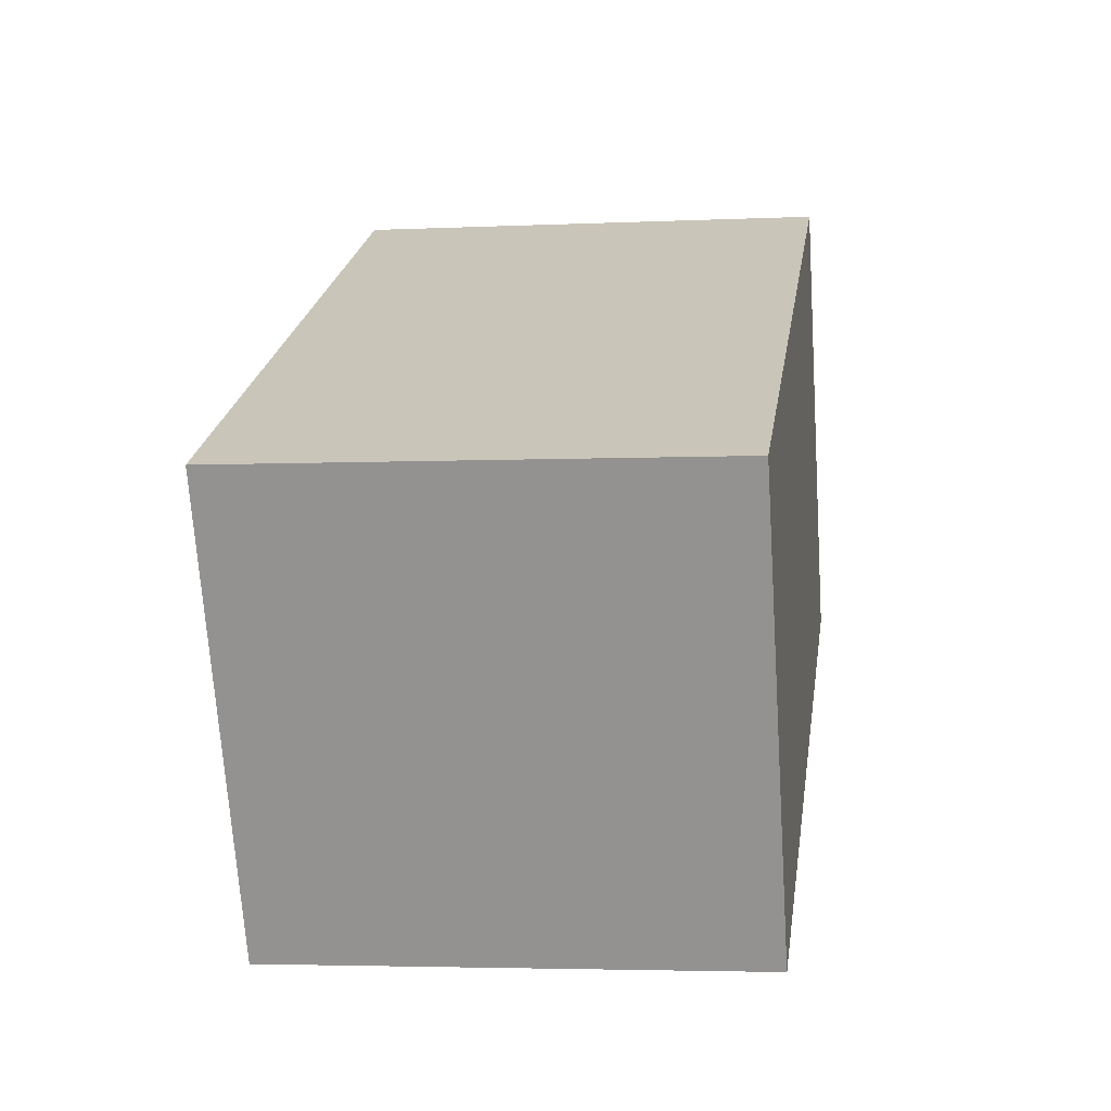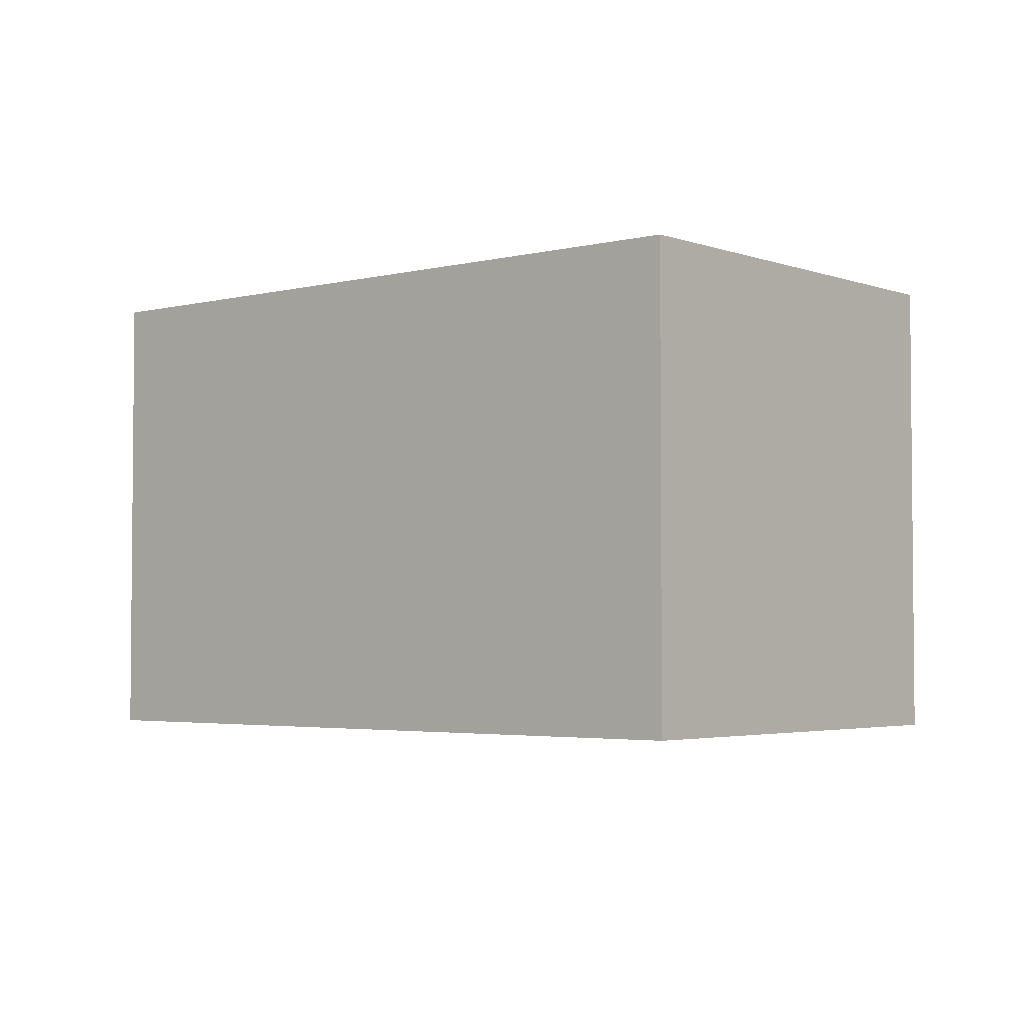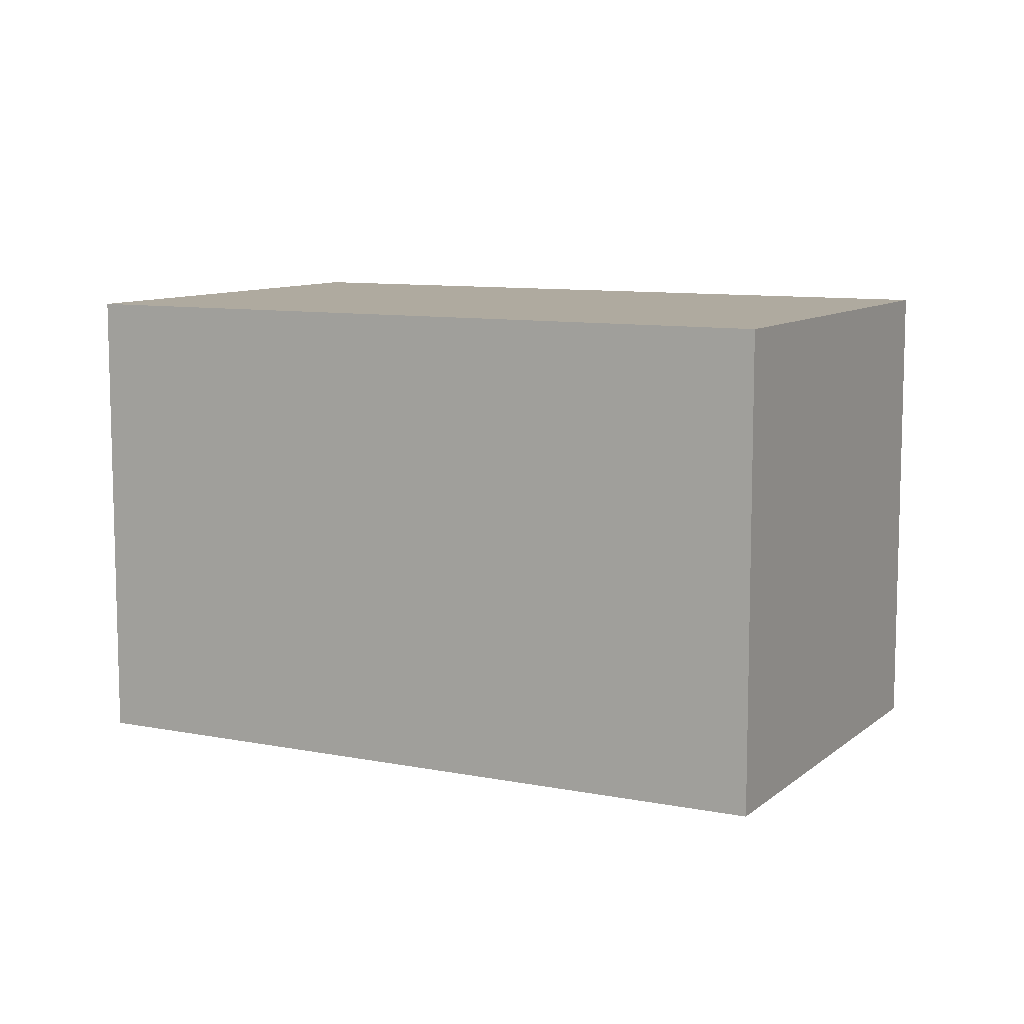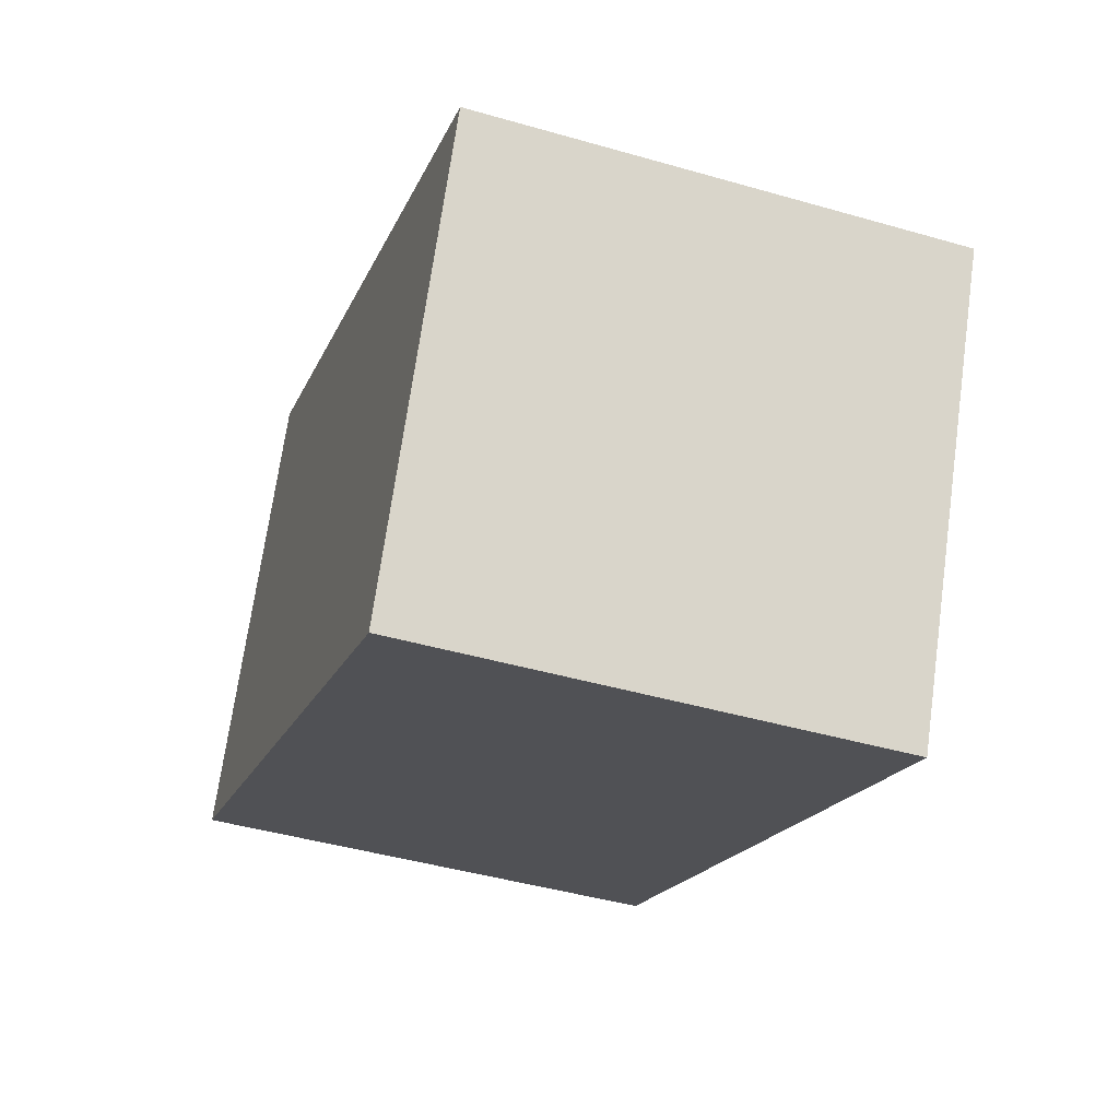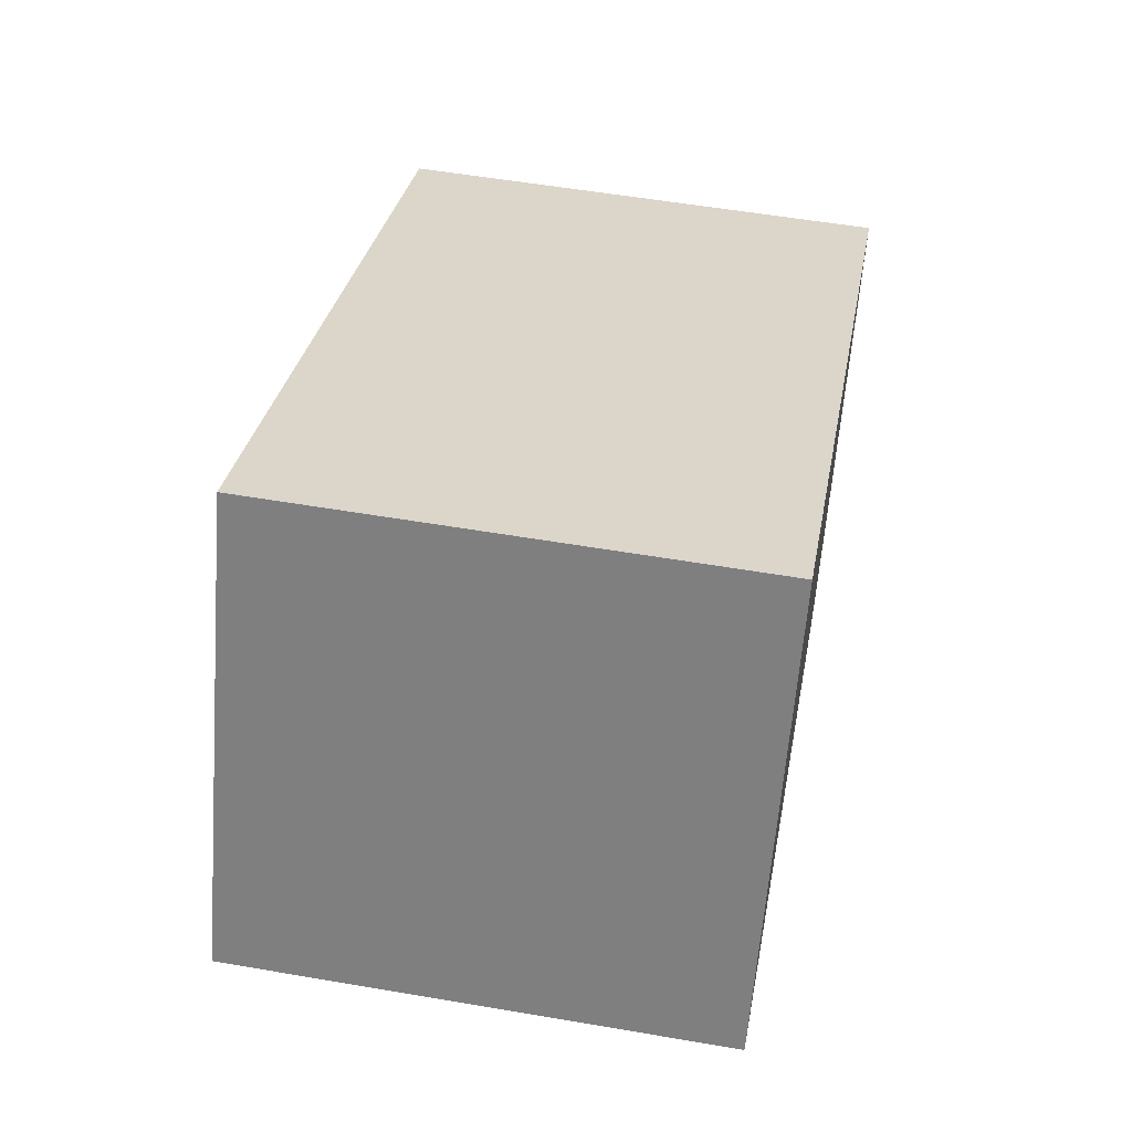
<metadata>
{"format":"obj","ext":"obj","renderer":"f3d","projection":"perspective","resolution":1024,"background":"white","views":[{"elev":-3.8,"azim":98.7,"up":"+Z"},{"elev":-3.3,"azim":-114.3,"up":"+Y"},{"elev":9.4,"azim":53.2,"up":"+Y"},{"elev":-44.3,"azim":71.4,"up":"+Z"},{"elev":54.7,"azim":-79.7,"up":"+Z"}]}
</metadata>
<code>
v  0 2.714 1.662e-16
v  5.073 2.714 0.541
v  3.912 2.714 -1.878
v  1.161 2.714 2.419
v  3.912 1.15e-16 -1.878
v  0 0 0
v  1.161 -1.481e-16 2.419
v  5.073 -3.313e-17 0.541
g defaultobject
f 1 2 3
f 2 1 4
f 5 1 3
f 1 5 6
f 6 4 1
f 4 6 7
f 7 2 4
f 2 7 8
f 8 3 2
f 3 8 5
f 8 6 5
f 6 8 7

</code>
